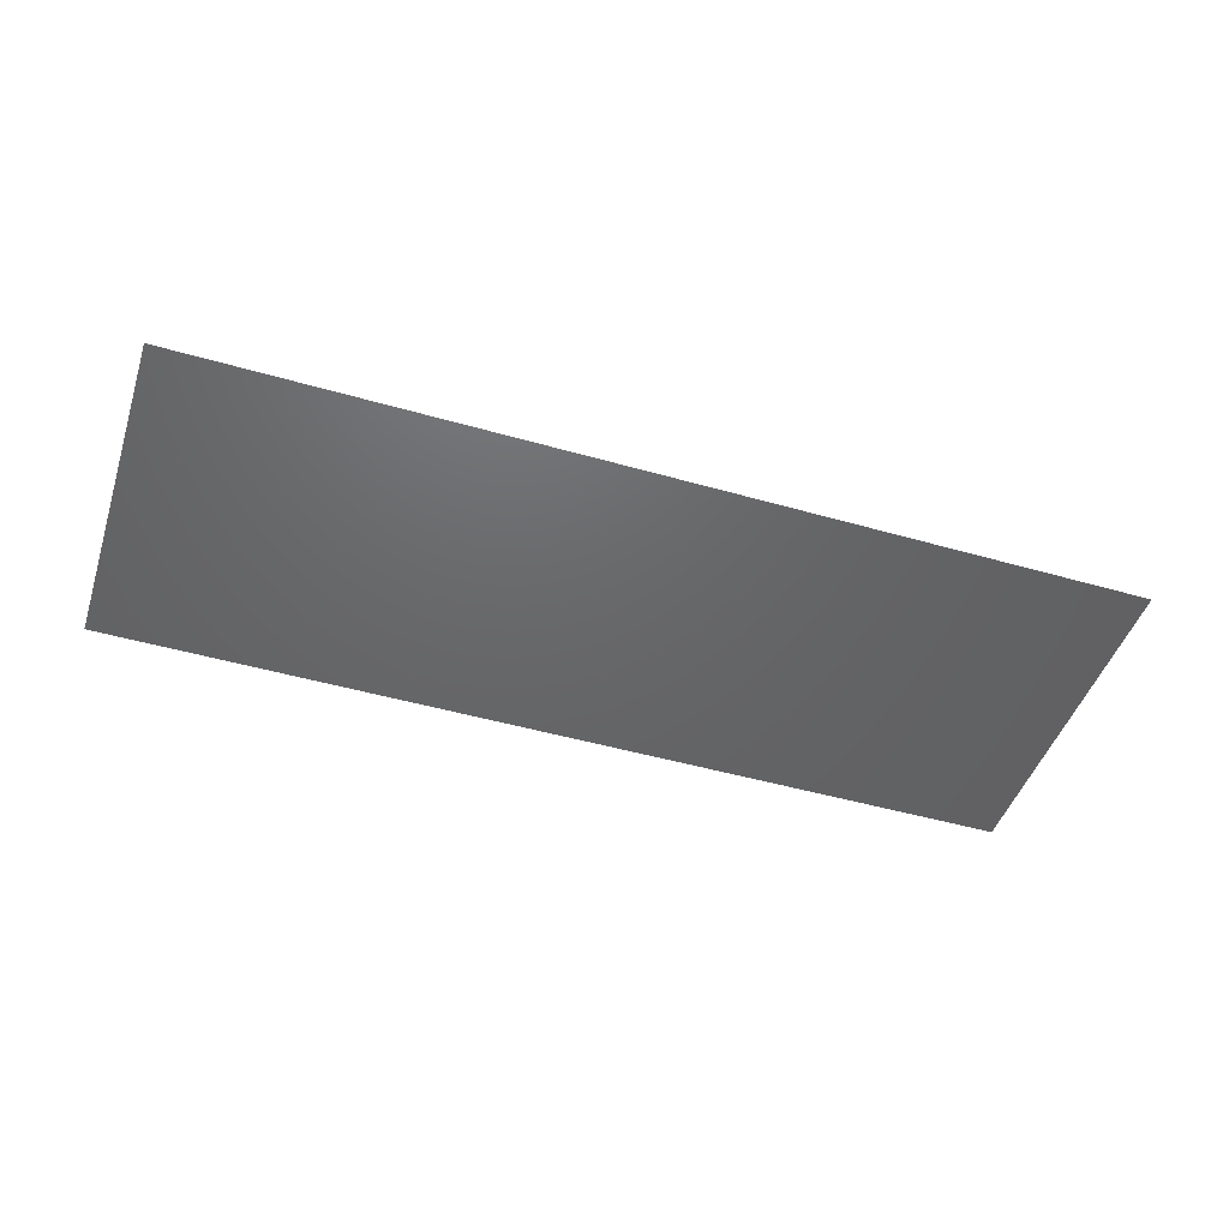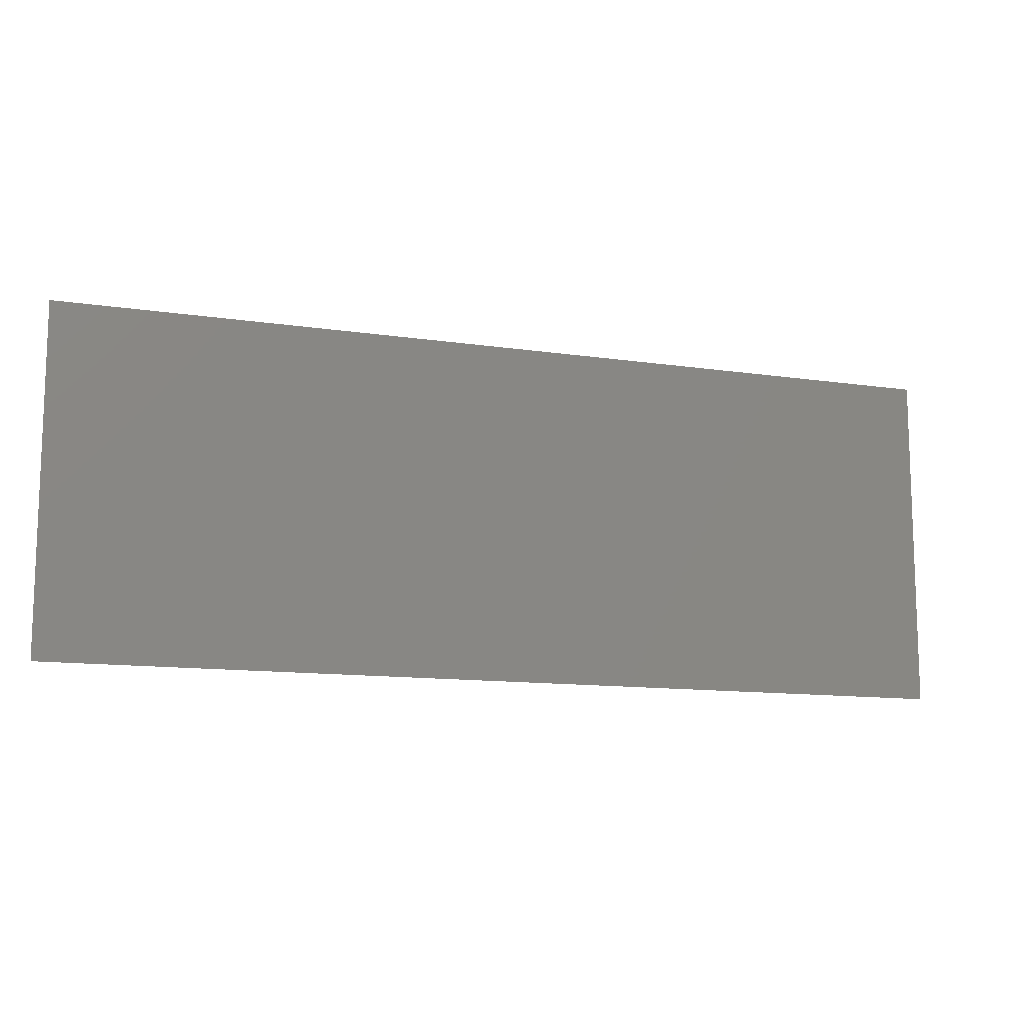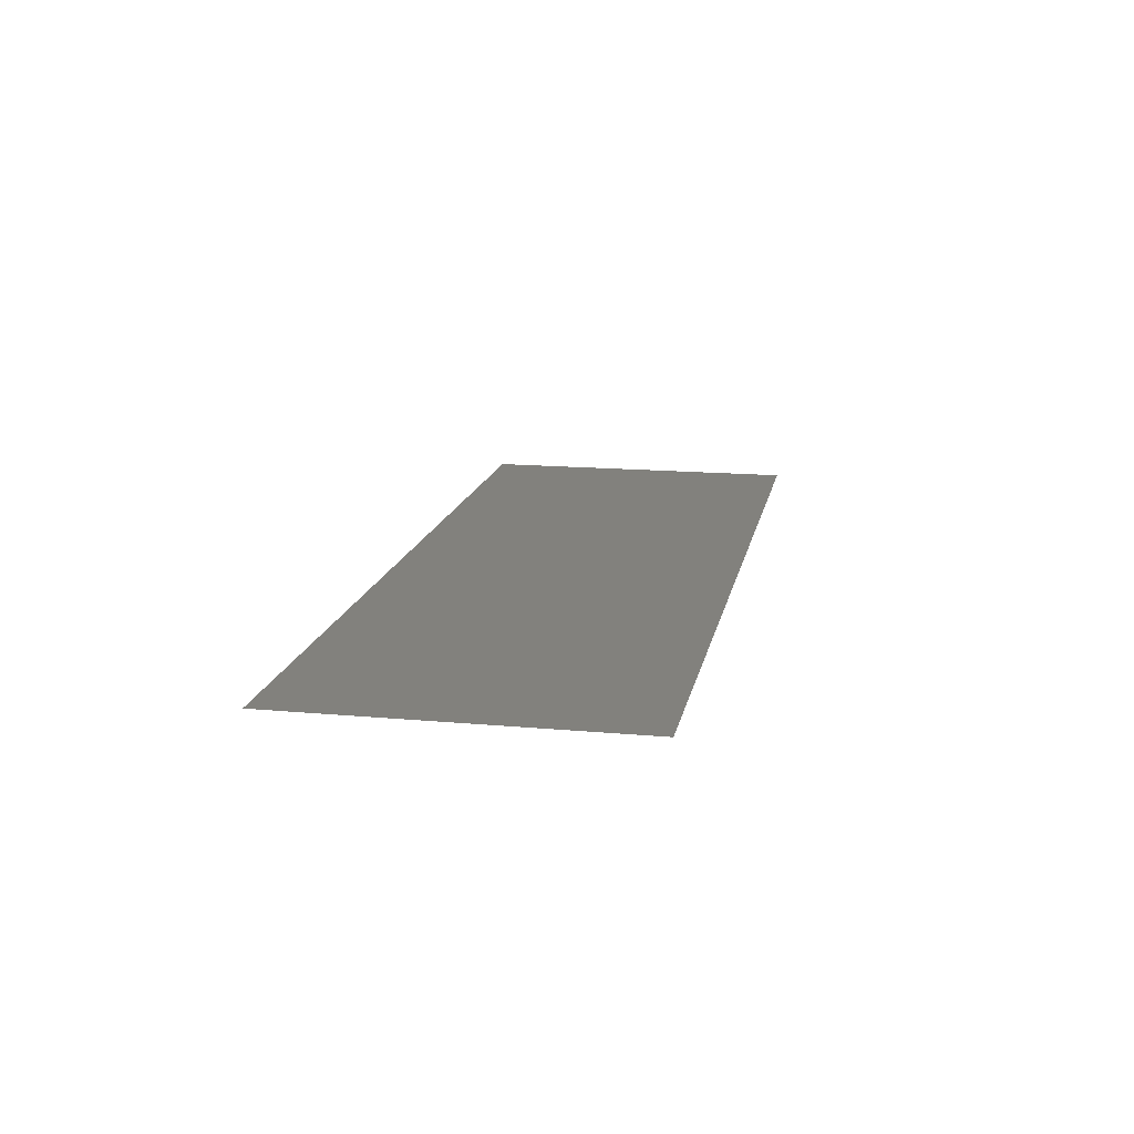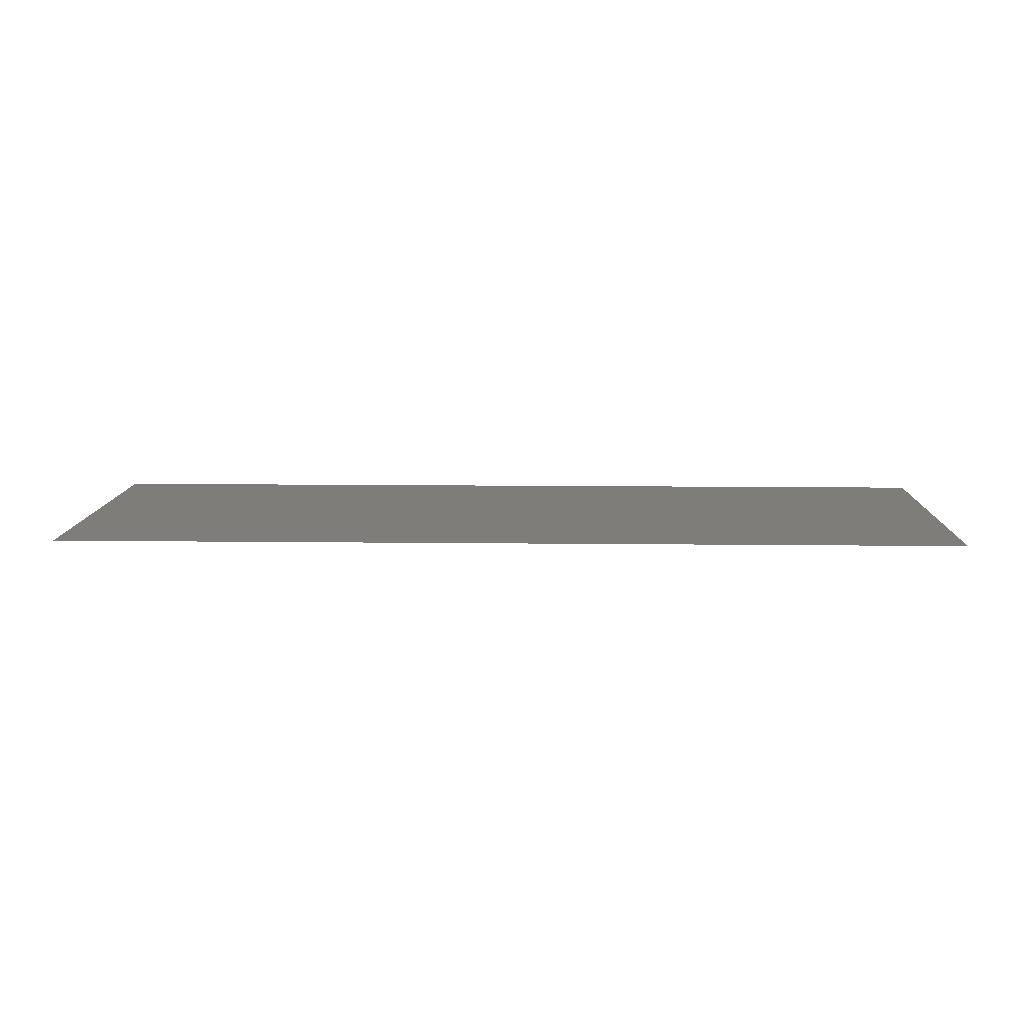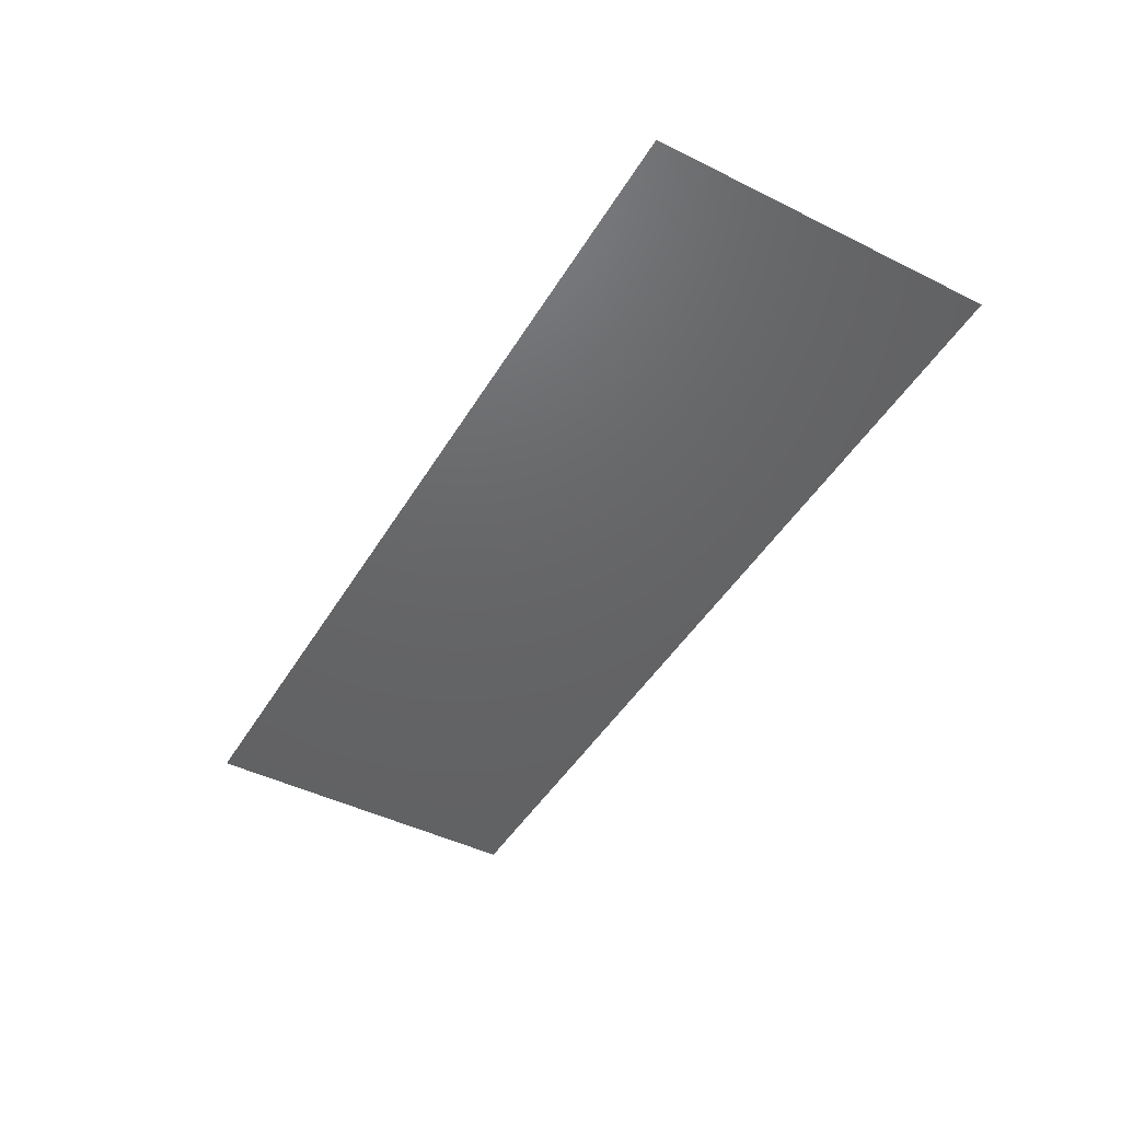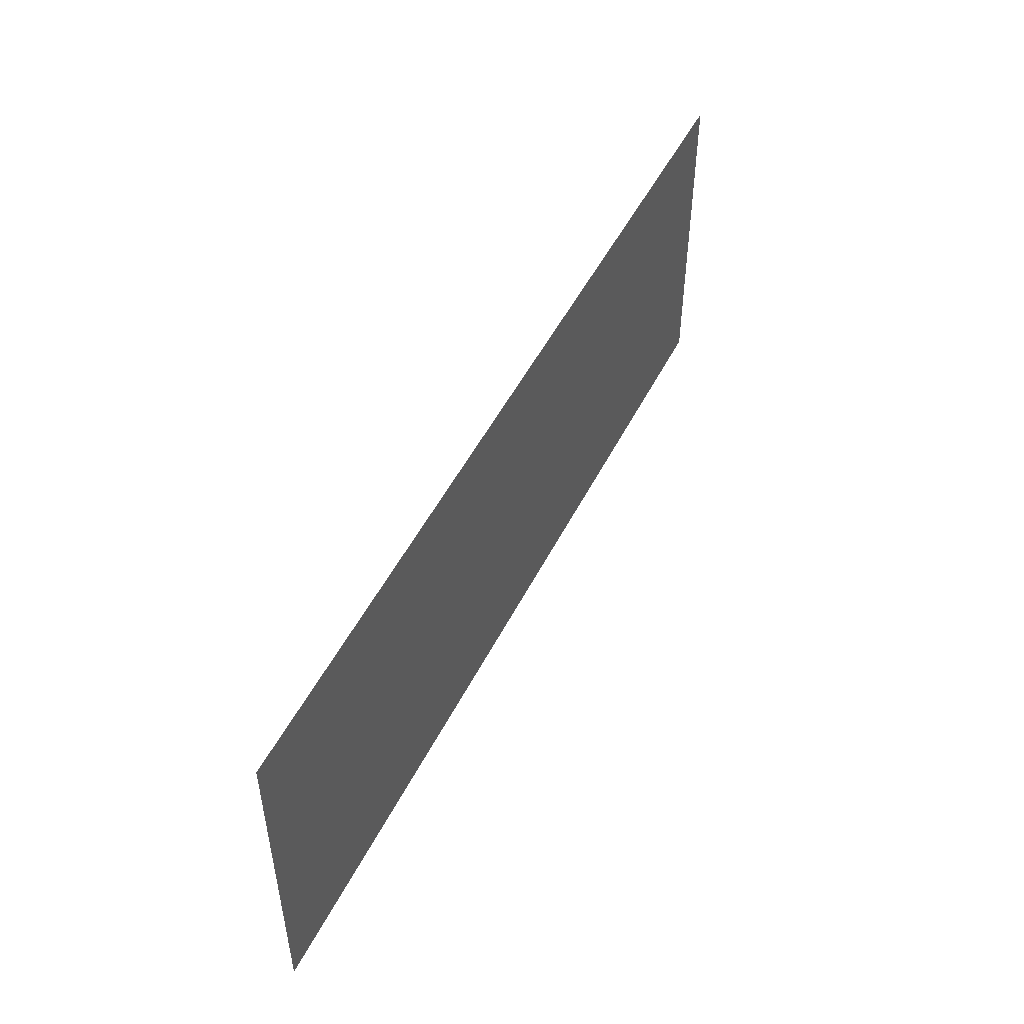
<metadata>
{"format":"stl","ext":"stl","renderer":"f3d","projection":"perspective","resolution":1024,"background":"white","views":[{"elev":-46.8,"azim":161.9,"up":"+Y"},{"elev":-11.9,"azim":-19.8,"up":"+Z"},{"elev":15.3,"azim":100.9,"up":"+Y"},{"elev":10.7,"azim":-178.3,"up":"+Y"},{"elev":-46.1,"azim":-119.6,"up":"+Y"},{"elev":49.7,"azim":-64.0,"up":"+Z"}]}
</metadata>
<code>
# stl→obj: 4 verts, 2 faces
v 27 -10 0
v 27 -10 10
v -0.07612 -10 10
v -0.07612 -10 0
f 1 2 3
f 1 3 4

</code>
